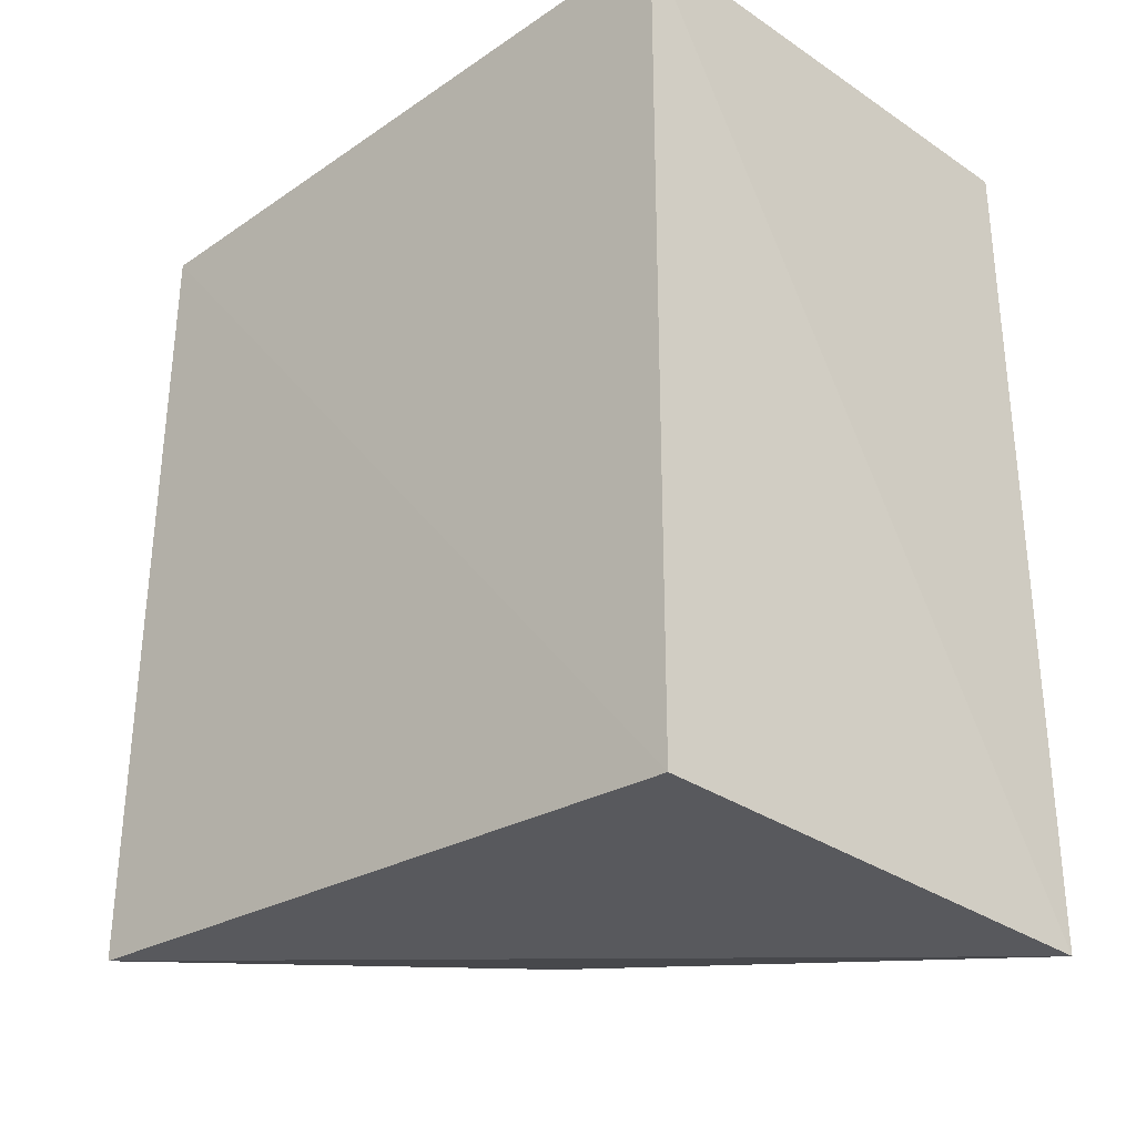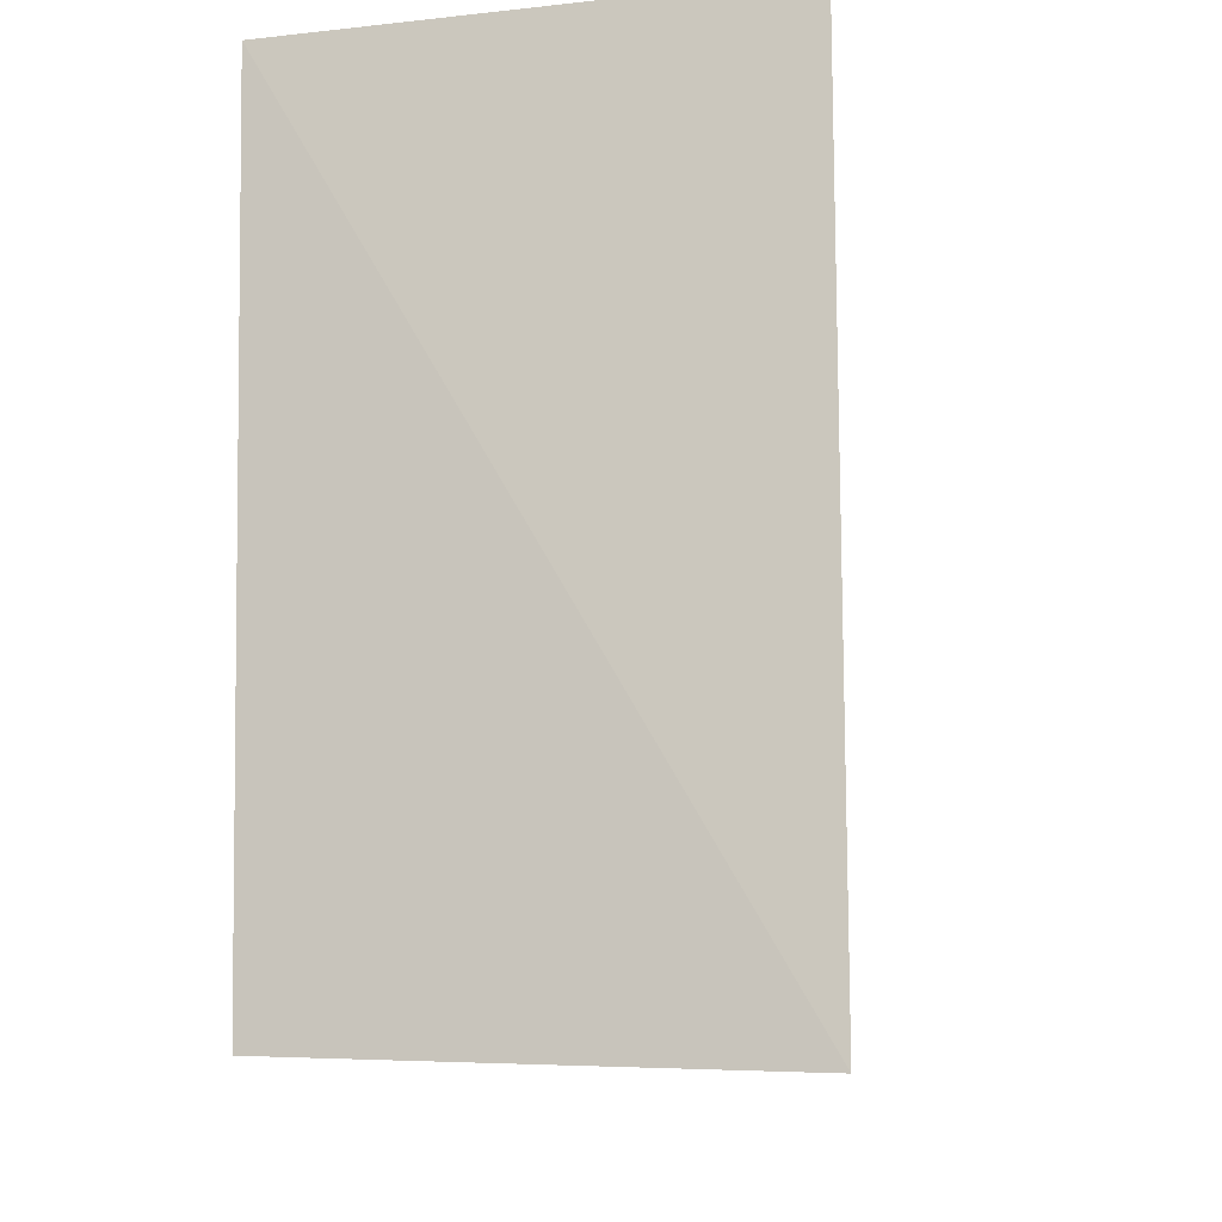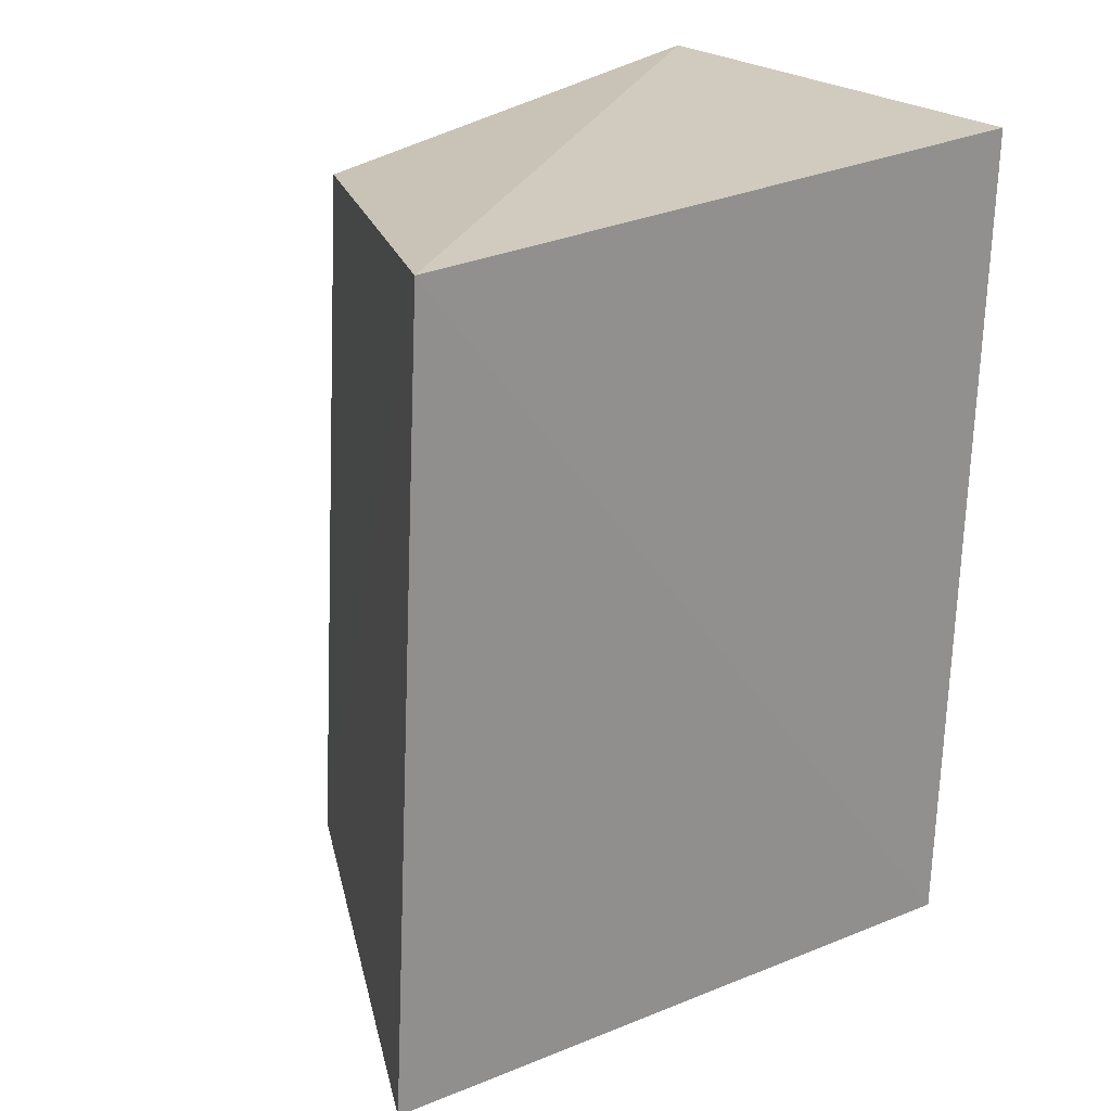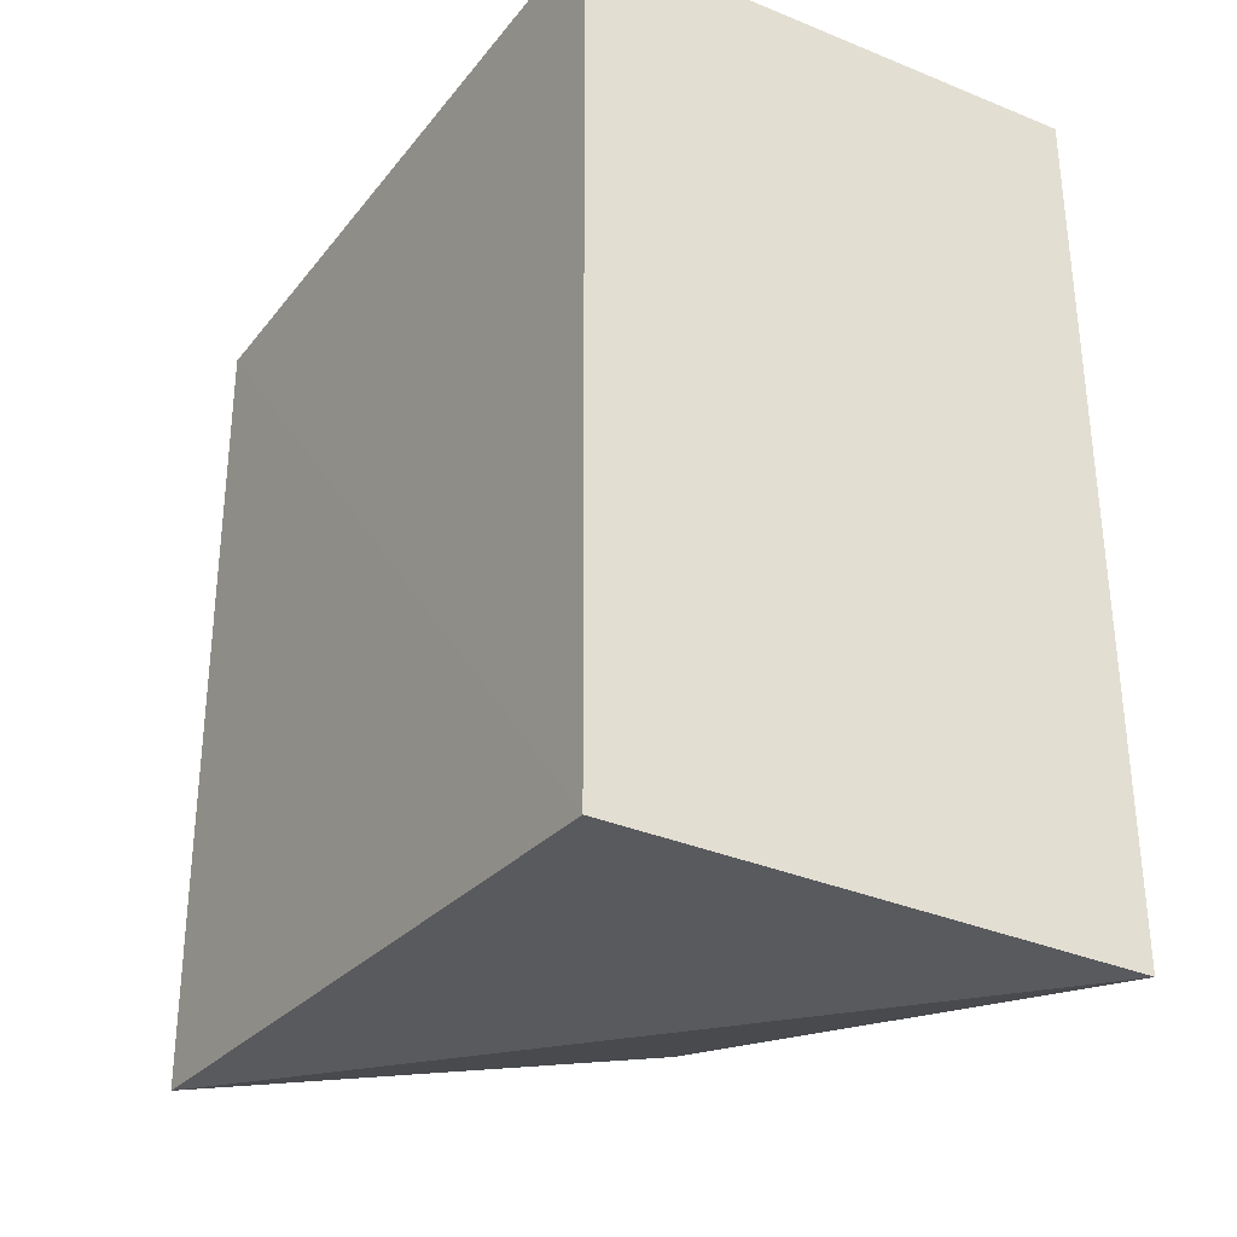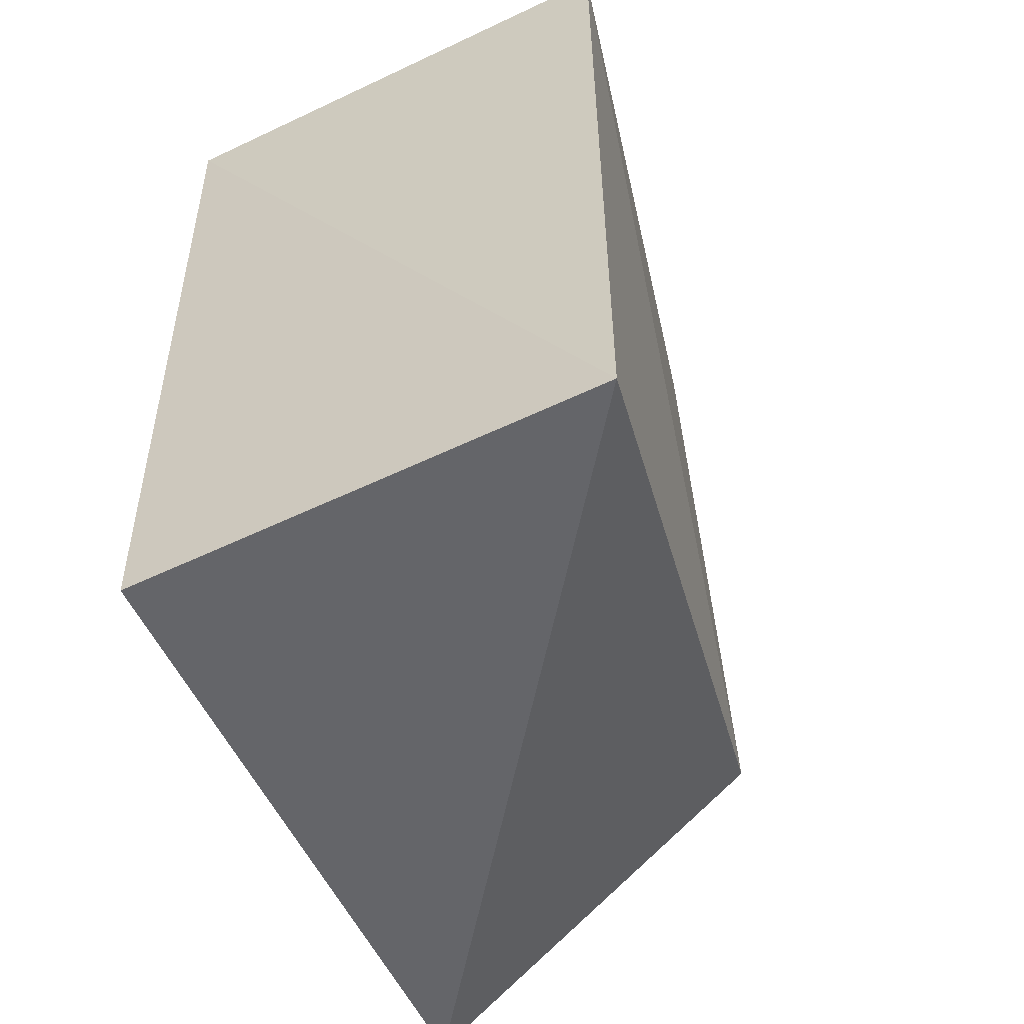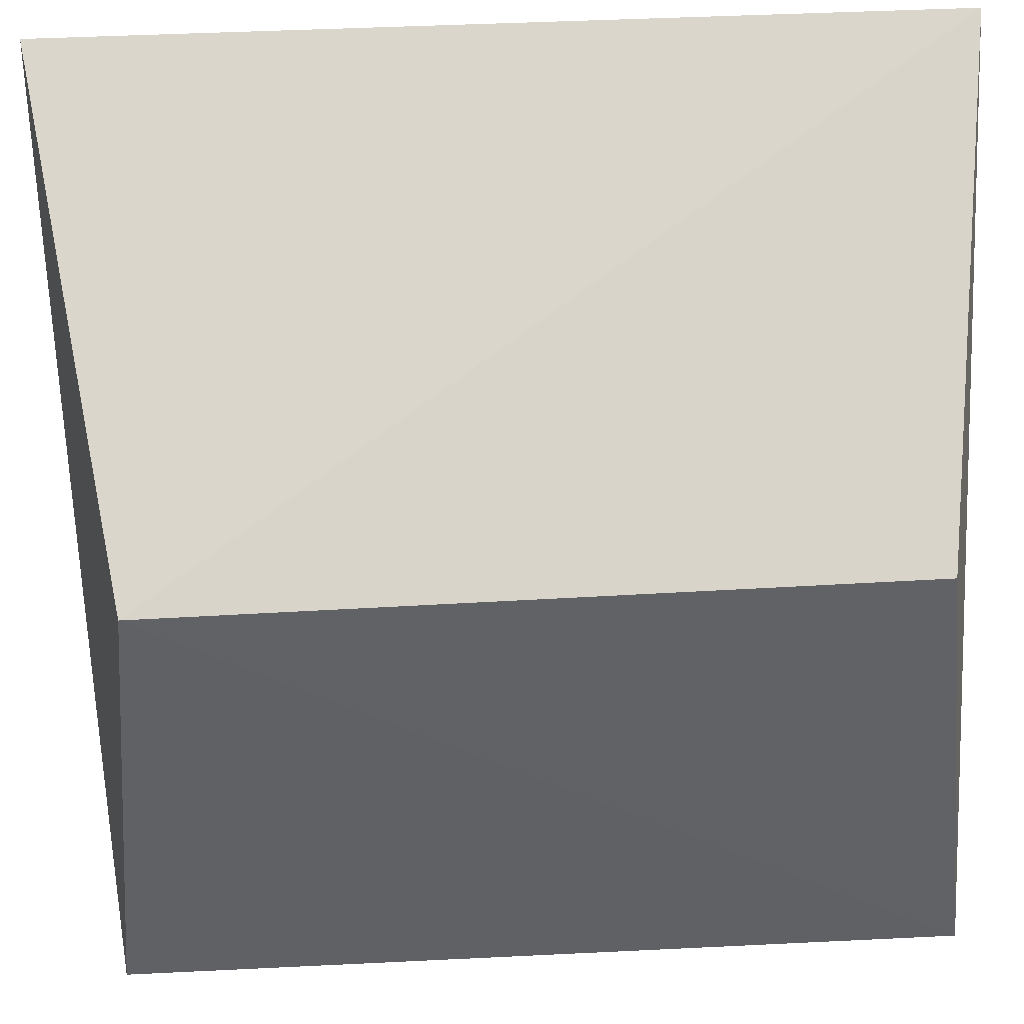
<metadata>
{"format":"obj","ext":"obj","renderer":"f3d","projection":"perspective","resolution":1024,"background":"white","views":[{"elev":-30.6,"azim":136.2,"up":"+Z"},{"elev":-12.1,"azim":-165.6,"up":"+Z"},{"elev":22.7,"azim":55.3,"up":"+Z"},{"elev":-32.2,"azim":150.6,"up":"+Z"},{"elev":-55.0,"azim":-153.5,"up":"+Z"},{"elev":-28.6,"azim":-87.1,"up":"+Y"}]}
</metadata>
<code>
v 0.2222 -0.1404 0.02409
v 0.2213 -0.1422 -0.02344
v 0.219 -0.1007 -0.02542
v 0.1895 -0.0998 0.02557
v 0.196 -0.1321 -0.01998
v 0.2198 -0.0998 0.02557
v 0.1968 -0.1304 0.02252
v 0.1895 -0.09981 -0.02655
f 1 2 3
f 5 2 1
f 6 1 3
f 6 4 1
f 7 5 1
f 7 1 4
f 7 4 5
f 8 3 2
f 8 2 5
f 8 5 4
f 8 6 3
f 8 4 6

</code>
